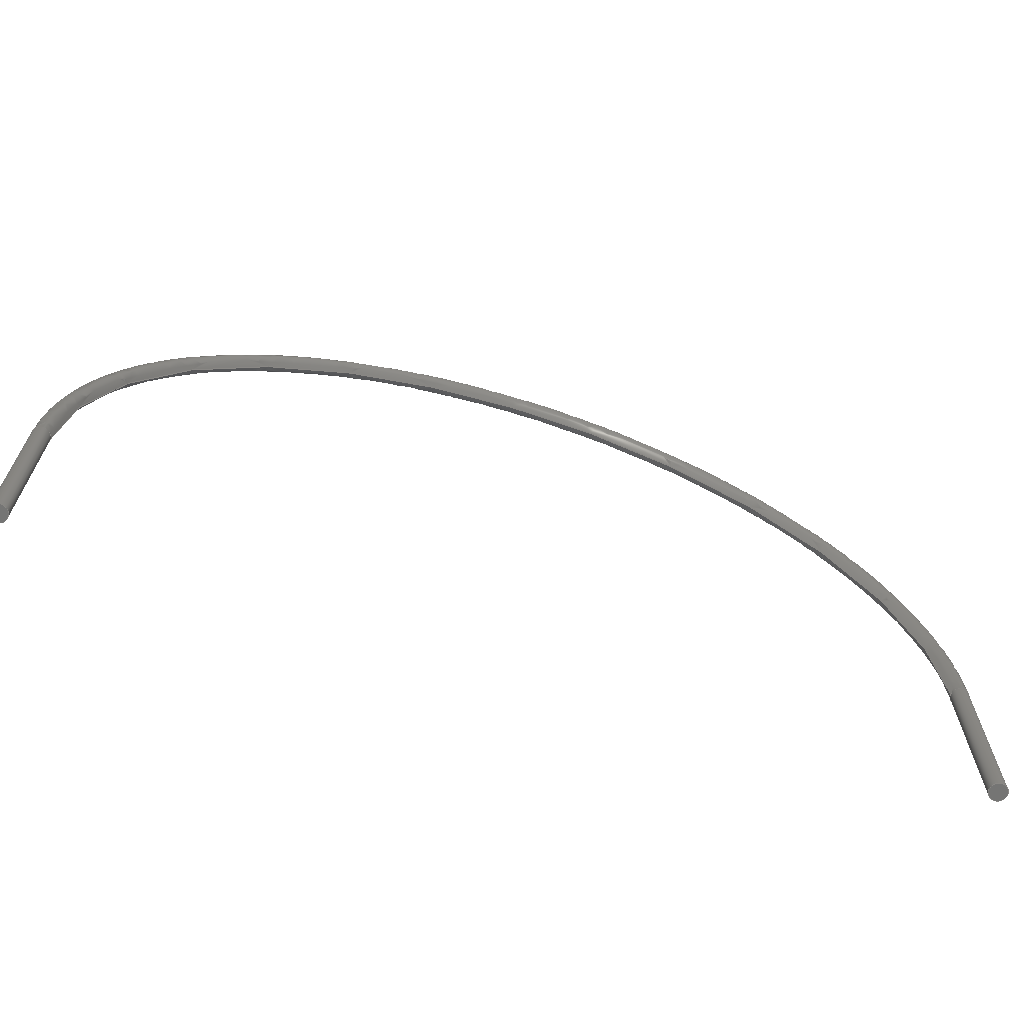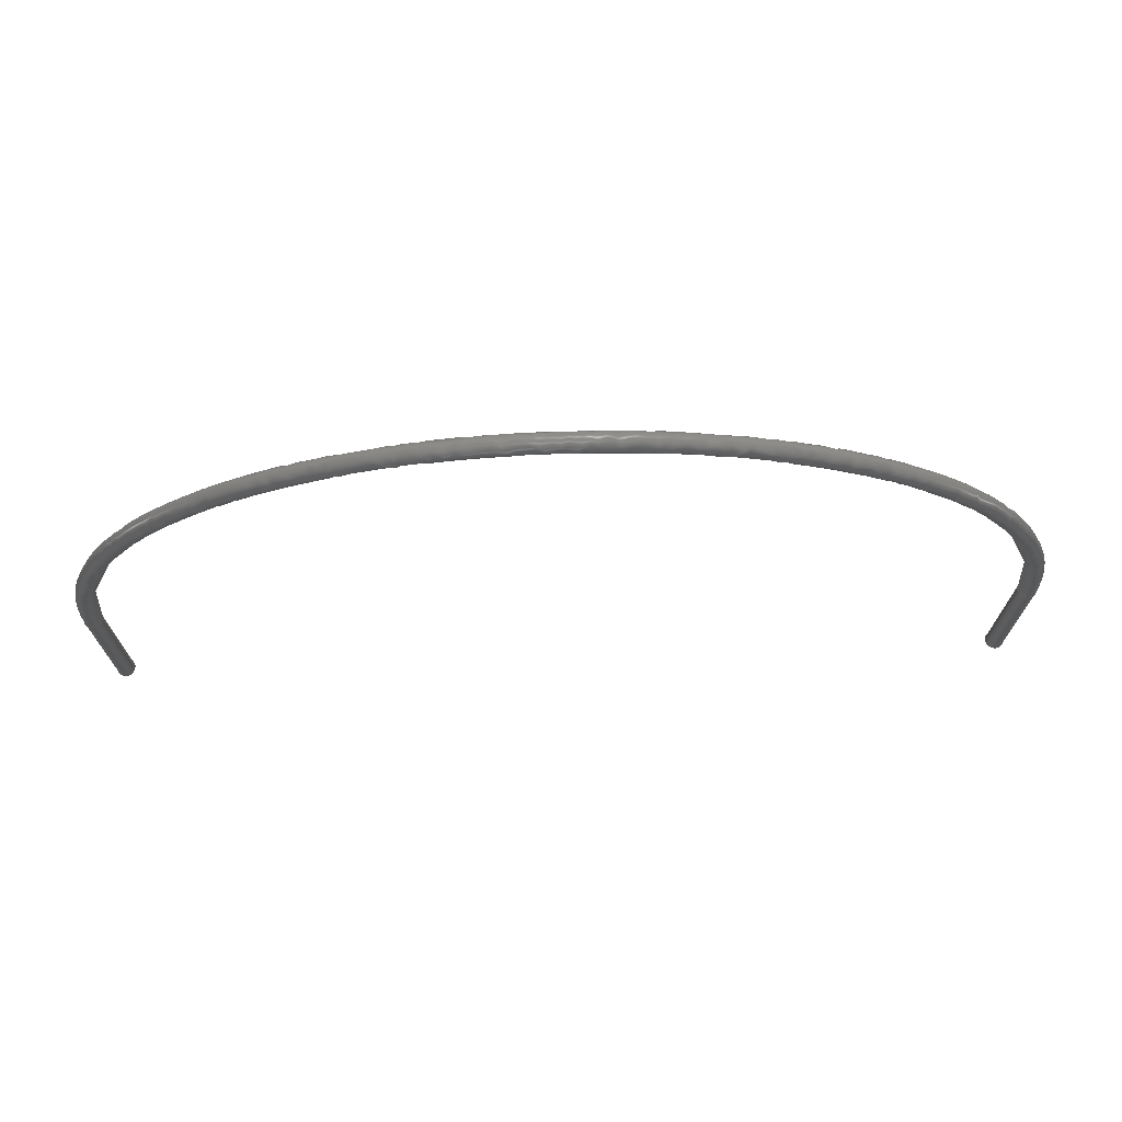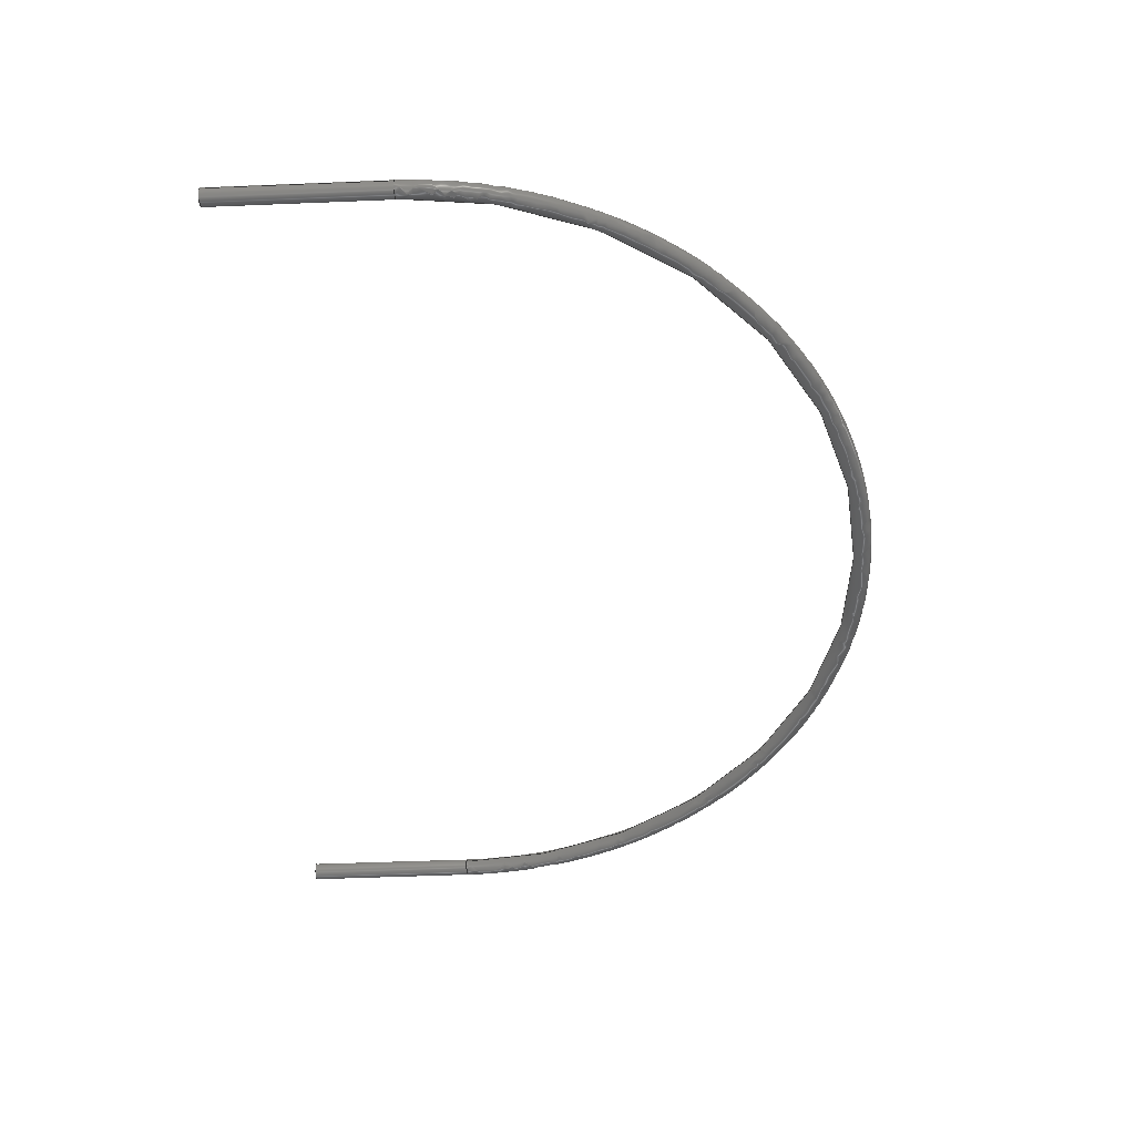
<metadata>
{"format":"iges","ext":"igs","renderer":"f3d","projection":"perspective","resolution":1024,"background":"white","views":[{"elev":-67.1,"azim":-17.3,"up":"+Y"},{"elev":72.6,"azim":-1.9,"up":"+Y"},{"elev":-51.7,"azim":92.5,"up":"+Z"}]}
</metadata>
<code>

,,9Htestpoint,9Htestpoint,7Hunknown,7Hunknown,32,38,7,99,15,,1,2,2HMM,
1,0.08,15H2.015e+07,0.01,1e+04,7Hunknown,7Hunknown,11,0,;
     186       1                                                00000000
     186             -63       1       0                               0
     514       2                                                00010000
     514                       1       1                               0
     510       3                                                00010000
     510             -63       1       1                               0
     510       4                                                00010000
     510             -63       1       1                               0
     510       5                                                00010000
     510             -63       1       1                               0
     510       6                                                00010000
     510             -63       1       1                               0
     510       7                                                00010000
     510             -63       1       1                               0
     508       8                                                00010000
     508                       2       1                               0
     508      10                                                00010000
     508                       1       1                               0
     508      11                                                00010000
     508                       2       1                               0
     508      13                                                00010000
     508                       1       1                               0
     508      14                                                00010000
     508                       2       1                               0
     126      16                                                00010000
     126       0               9       0                               0
     126      25                                                00010000
     126       0               2       0                               0
     126      27                                                00010000
     126       0               7       0                               0
     126      34                                                00010000
     126       0               5       0                               0
     126      39                                                00010000
     126       0               5       0                               0
     126      44                                                00010000
     126       0               9       0                               0
     126      53                                                00010000
     126       0               3       0                               0
     126      56                                                00010000
     126       0               6       0                               0
     126      62                                                00010000
     126       0               6       0                               0
     126      68                                                00010000
     126       0               9       0                               0
     126      77                                                00010000
     126       0               7       0                               0
     128      84                                                00010000
     128       0     -63      12       0                               0
     128      96                                                00010000
     128       0     -63       3       0                               0
     128      99                                                00010000
     128       0     -63      17       0                               0
     128     116                                                00010000
     128       0     -63       3       0                               0
     128     119                                                00010000
     128       0     -63      33       0                               0
     502     152                                                00010000
     502                       4       1                               0
     504     156                                                00010001
     504                       3       1                               0
     406     159                                                00000000
     406                       1      15                               0
     314     160                                                00000200
     314                       2       0                               0
     314     162                                                00000200
     314                       2       0                               0
186,3,1,0,0,1,61;                                                      1
514,5,5,1,7,1,9,1,11,1,13,1;                                           3
510,47,1,1,15;                                                         5
510,49,1,1,17;                                                         7
510,51,1,1,19;                                                         9
510,53,1,1,21;                                                        11
510,55,1,1,23;                                                        13
508,6,0,59,1,0,0,0,59,2,1,0,0,59,3,0,0,0,59,4,0,0,0,59,5,0,0,0,       15
59,2,0,0;                                                             15
508,1,0,59,1,1,0;                                                     17
508,6,0,59,6,0,0,0,59,7,1,0,0,59,8,1,0,0,59,9,1,0,0,59,10,1,0,0,      19
59,7,0,0;                                                             19
508,1,0,59,6,1,0;                                                     21
508,8,0,59,9,0,0,0,59,8,0,0,0,59,10,0,0,0,59,11,1,0,0,59,3,1,0,       23
0,59,5,1,0,0,59,4,1,0,0,59,11,0,0;                                    23
126,8,2,0,1,0,0,-3.142,-3.142,                  25
-3.142,-1.571,-1.571,0,0,            25
1.571,1.571,3.142,                     25
3.142,3.142,1,0.7071,1,            25
0.7071,1,0.7071,1,0.7071,1,       25
-2.55,-1,-6.123D-18,-2.55,-1,-0.05,-2.5,-1,-0.05,       25
-2.45,-1,-0.05,-2.45,-1,0,-2.45,-1,0.05,-2.5,-1,0.05,-2.55,      25
-1,0.05,-2.55,-1,6.123D-18,-3.142,            25
3.142,0,0,0;                                            25
126,1,1,0,0,1,0,-20,-20,0,0,1,1,-2.55,-1,0,-2.55,0,0,       27
-20,0,0,0,0;                                                     27
126,4,2,0,0,0,0,-6.283,-6.283,                  29
-6.283,-4.712,-4.712,                29
-3.142,-3.142,-3.142,1,             29
0.7071,1,0.7071,1,-2.45,0,                   29
-1.225D-17,-2.45,0,-0.05,-2.5,0,           29
-0.05,-2.55,0,-0.05,-2.55,0,6.123D-18,                   29
-6.283,-3.142,0,0,0;                         29
126,2,2,0,0,0,0,-7.854,-7.854,                  31
-7.854,-6.283,-6.283,                31
-6.283,1,0.7071,1,-2.5,0,0.05,-2.45,0,      31
0.05,-2.45,0,-1.225D-17,-7.854,                31
-6.283,0,0,0;                                           31
126,2,2,0,0,0,0,-3.142,-3.142,                  33
-3.142,-1.571,-1.571,                  33
-1.571,1,0.7071,1,-2.55,0,                    33
6.123D-18,-2.55,0,0.05,-2.5,0,0.05,                      33
-3.142,-1.571,0,0,0;                          33
126,8,2,0,1,0,0,-3.142,-3.142,                  35
-3.142,-1.571,-1.571,0,0,            35
1.571,1.571,3.142,                     35
3.142,3.142,1,0.7071,1,            35
0.7071,1,0.7071,1,0.7071,1,       35
2.55,-1,6.123D-18,2.55,-1,0.05,2.5,-1,0.05,2.45,        35
-1,0.05,2.45,-1,0,2.45,-1,-0.05,2.5,-1,-0.05,2.55,-1,           35
-0.05,2.55,-1,-6.123D-18,-3.142,               35
3.142,0,0,0;                                            35
126,1,1,0,0,1,0,-20,-20,1.225D-16,                       37
1.225D-16,1,1,2.55,-1,0,2.55,                          37
3.123D-16,0,-20,1.225D-16,0,0,0;           37
126,2,2,0,0,0,0,-3.142,-3.142,                  39
-3.142,-1.571,-1.571,                  39
-1.571,1,0.7071,1,2.55,                        39
3.123D-16,6.123D-18,2.55,                       39
3.123D-16,0.05,2.5,3.062D-16,0.05,              39
-3.142,-1.571,0,0,0;                          39
126,2,2,0,0,0,0,-7.854,-7.854,                  41
-7.854,-6.283,-6.283,                41
-6.283,1,0.7071,1,2.5,                        41
3.062D-16,0.05,2.45,3D-16,0.05,2.45,        41
3D-16,-1.225D-17,-7.854,         41
-6.283,0,0,0;                                           41
126,4,2,0,0,0,0,-6.283,-6.283,                  43
-6.283,-4.712,-4.712,                43
-3.142,-3.142,-3.142,1,             43
0.7071,1,0.7071,1,2.45,                       43
3D-16,-1.225D-17,2.45,                      43
3D-16,-0.05,2.5,                         43
3.062D-16,-0.05,2.55,3.123D-16,-0.05,2.55,      43
3.123D-16,6.123D-18,-6.283,          43
-3.142,0,0,0;                                           43
126,4,2,0,0,0,0,-3.142,-3.142,                  45
-3.142,-1.571,-1.571,0,0,0,1,      45
0.7071,1,0.7071,1,2.45,0,                    45
6.123D-18,2.45,2.45,6.123D-18,                  45
-1.43D-17,2.45,6.123D-18,-2.45,2.45,           45
6.123D-18,-2.45,0,6.123D-18,                   45
-3.142,0,0,0,0;                                        45
128,1,8,1,2,0,1,0,0,1,0,0,20,20,-3.142,                47
-3.142,-3.142,-1.571,                 47
-1.571,0,0,1.571,1.571,               47
3.142,3.142,3.142,1,1,             47
0.7071,0.7071,1,1,0.7071,          47
0.7071,1,1,0.7071,0.7071,1,       47
1,0.7071,0.7071,1,1,-2.55,-1,0,-2.55,      47
0,0,-2.55,-1,-0.05,-2.55,0,-0.05,-2.5,-1,-0.05,-2.5,0,          47
-0.05,-2.45,-1,-0.05,-2.45,0,-0.05,-2.45,-1,0,-2.45,0,0,        47
-2.45,-1,0.05,-2.45,0,0.05,-2.5,-1,0.05,-2.5,0,0.05,-2.55,        47
-1,0.05,-2.55,0,0.05,-2.55,-1,0,-2.55,0,0,0,20,               47
-3.142,3.142;                                   47
128,1,1,1,1,0,0,1,0,0,-0.005,-0.005,0.005,0.005,-0.005,-0.005,        49
0.005,0.005,1,1,1,1,-2.45,-1,0.05,-2.55,-1,0.05,-2.45,-1,      49
-0.05,-2.55,-1,-0.05,-0.005,0.005,-0.005,0.005;                      49
128,1,8,1,2,0,1,0,0,1,-1.225D-16,                          51
-1.225D-16,20,20,-3.142,                      51
-3.142,-3.142,-1.571,                 51
-1.571,0,0,1.571,1.571,               51
3.142,3.142,3.142,1,1,             51
0.7071,0.7071,1,1,0.7071,          51
0.7071,1,1,0.7071,0.7071,1,       51
1,0.7071,0.7071,1,1,2.55,-1,0,2.55,        51
3.123D-16,0,2.55,-1,0.05,2.55,3.123D-16,      51
0.05,2.5,-1,0.05,2.5,3.123D-16,0.05,2.45,-1,0.05,        51
2.45,3.123D-16,0.05,2.45,-1,0,2.45,                      51
3.123D-16,0,2.45,-1,-0.05,2.45,                          51
3.123D-16,-0.05,2.5,-1,-0.05,2.5,                         51
3.123D-16,-0.05,2.55,-1,-0.05,2.55,                       51
3.123D-16,-0.05,2.55,-1,0,2.55,                          51
3.123D-16,0,-1.225D-16,20,                    51
-3.142,3.142;                                   51
128,1,1,1,1,0,0,1,0,0,-0.005,-0.005,0.005,0.005,-0.005,-0.005,        53
0.005,0.005,1,1,1,1,2.55,-1,0.05,2.45,-1,0.05,2.55,-1,         53
-0.05,2.45,-1,-0.05,-0.005,0.005,-0.005,0.005;                       53
128,8,4,2,2,1,0,0,1,0,-3.142,-3.142,            55
-3.142,-1.571,-1.571,0,0,            55
1.571,1.571,3.142,                     55
3.142,3.142,0,0,0,1.571,           55
1.571,3.142,3.142,                    55
3.142,1,0.7071,1,0.7071,1,        55
0.7071,1,0.7071,1,0.7071,          55
0.5,0.7071,0.5,                55
0.7071,0.5,0.7071,                55
0.5,0.7071,1,0.7071,1,          55
0.7071,1,0.7071,1,0.7071,1,       55
0.7071,0.5,0.7071,                55
0.5,0.7071,0.5,                55
0.7071,0.5,0.7071,1,             55
0.7071,1,0.7071,1,0.7071,1,       55
0.7071,1,-2.45,0,-6.123D-18,-2.45,0,         55
-0.05,-2.5,0,-0.05,-2.55,0,-0.05,-2.55,0,0,-2.55,0,0.05,         55
-2.5,0,0.05,-2.45,0,0.05,-2.45,0,6.123D-18,-2.45,       55
2.45,-6.123D-18,-2.45,2.45,-0.05,-2.5,2.5,-0.05,           55
-2.55,2.55,-0.05,-2.55,2.55,0,-2.55,2.55,0.05,-2.5,2.5,0.05,         55
-2.45,2.45,0.05,-2.45,2.45,6.123D-18,                      55
-1.43D-17,2.45,-6.123D-18,                     55
-1.43D-17,2.45,-0.05,-1.43D-17,2.5,           55
-0.05,-1.43D-17,2.55,-0.05,-1.43D-17,         55
2.55,0,-1.43D-17,2.55,0.05,-1.43D-17,        55
2.5,0.05,-1.43D-17,2.45,0.05,-1.43D-17,       55
2.45,6.123D-18,2.45,2.45,-6.123D-18,2.45,       55
2.45,-0.05,2.5,2.5,-0.05,2.55,2.55,-0.05,2.55,2.55,0,2.55,2.55,      55
0.05,2.5,2.5,0.05,2.45,2.45,0.05,2.45,2.45,6.123D-18,      55
2.45,0,-6.123D-18,2.45,0,-0.05,2.5,0,-0.05,2.55,        55
0,-0.05,2.55,0,0,2.55,0,0.05,2.5,0,0.05,2.45,0,0.05,2.45,       55
0,6.123D-18,-3.142,3.142,0,        55
3.142;                                                     55
502,8,-2.55,-1,6.123D-18,-2.55,0,0,-2.45,0,            57
6.123D-18,-2.5,0,0.05,2.55,-1,6.123D-18,      57
2.55,3.123D-16,0,2.5,3.062D-16,0.05,2.45,      57
0,6.123D-18;                                              57
504,11,25,57,1,57,1,27,57,1,57,2,29,57,3,57,2,31,57,4,57,3,33,        59
57,2,57,4,35,57,5,57,5,37,57,5,57,6,39,57,6,57,7,41,57,7,57,8,        59
43,57,8,57,6,45,57,8,57,3;                                            59
406,1,5HBody1;                                                        61
314,96.08,96.08,96.47,19HAluminum      63
 - Polished;                                                          63
314,62.75,62.75,62.75,13HSteel       65
- Satin;                                                              65
S      1G      2D     66P    163
</code>
